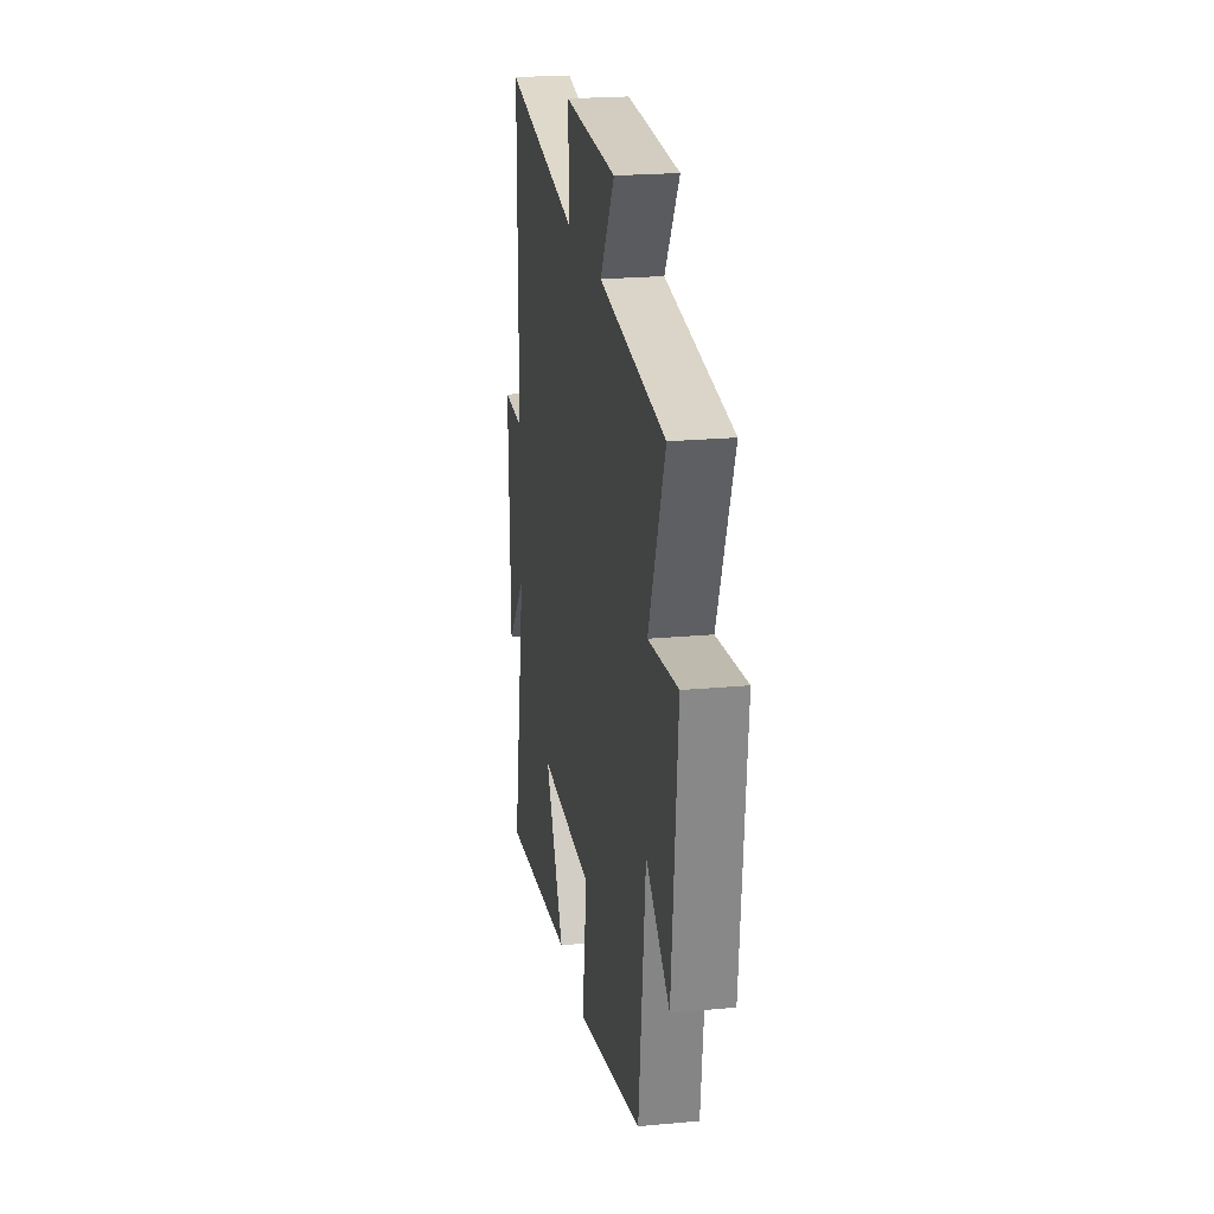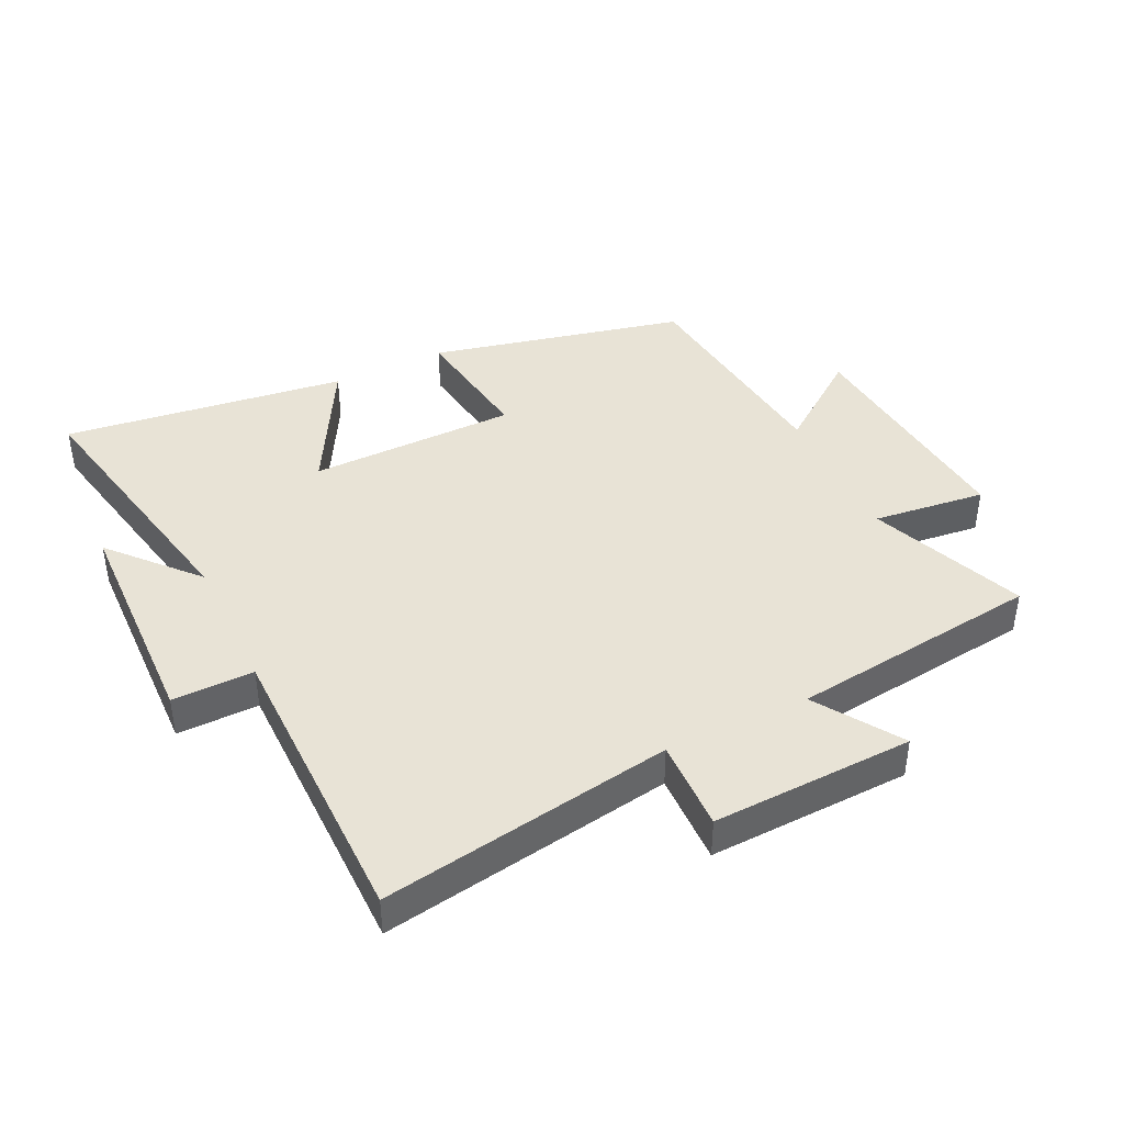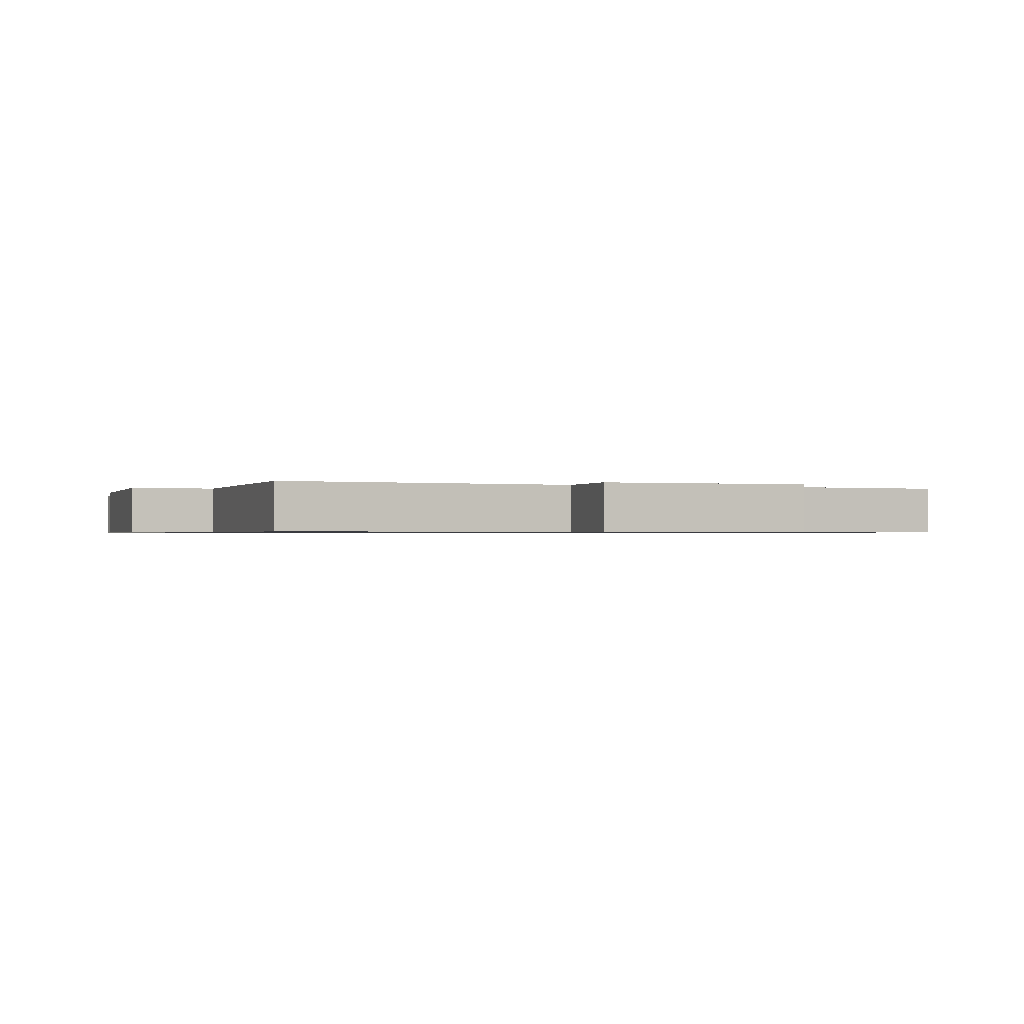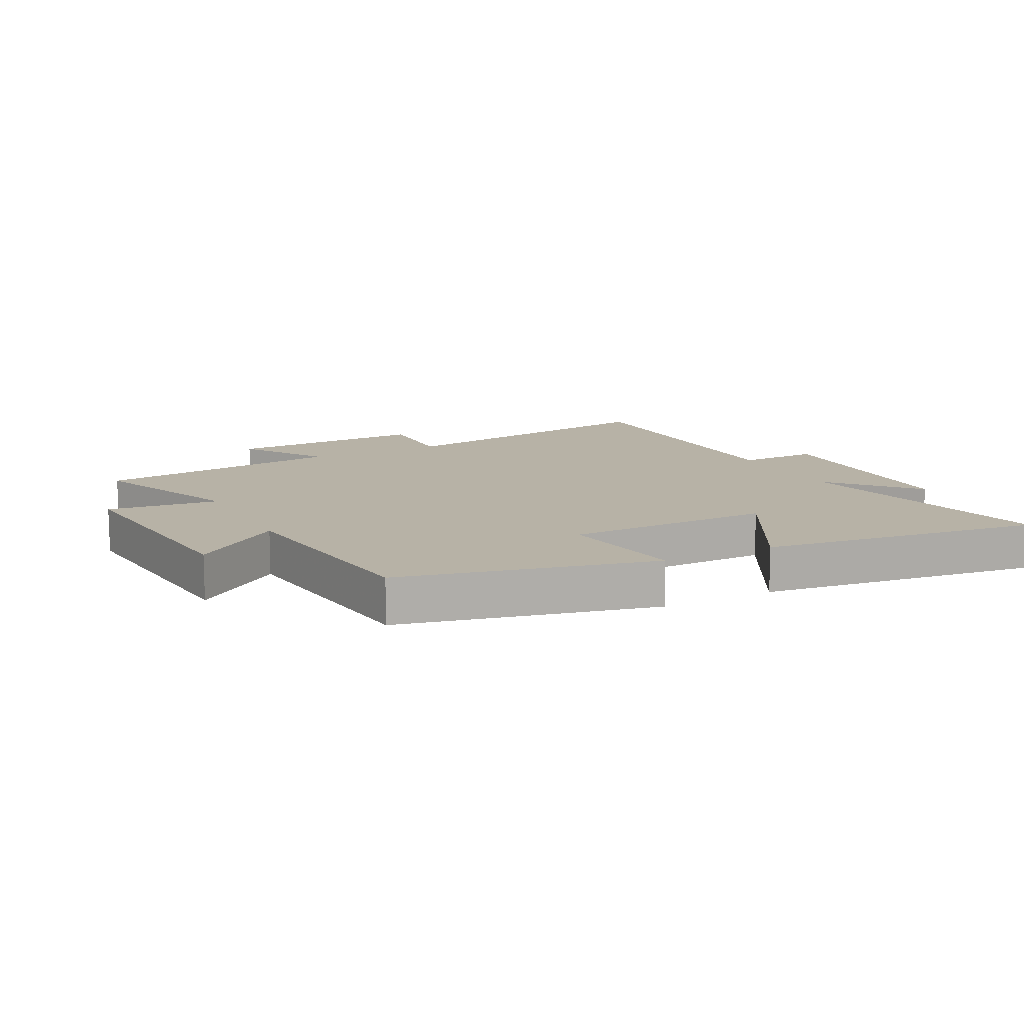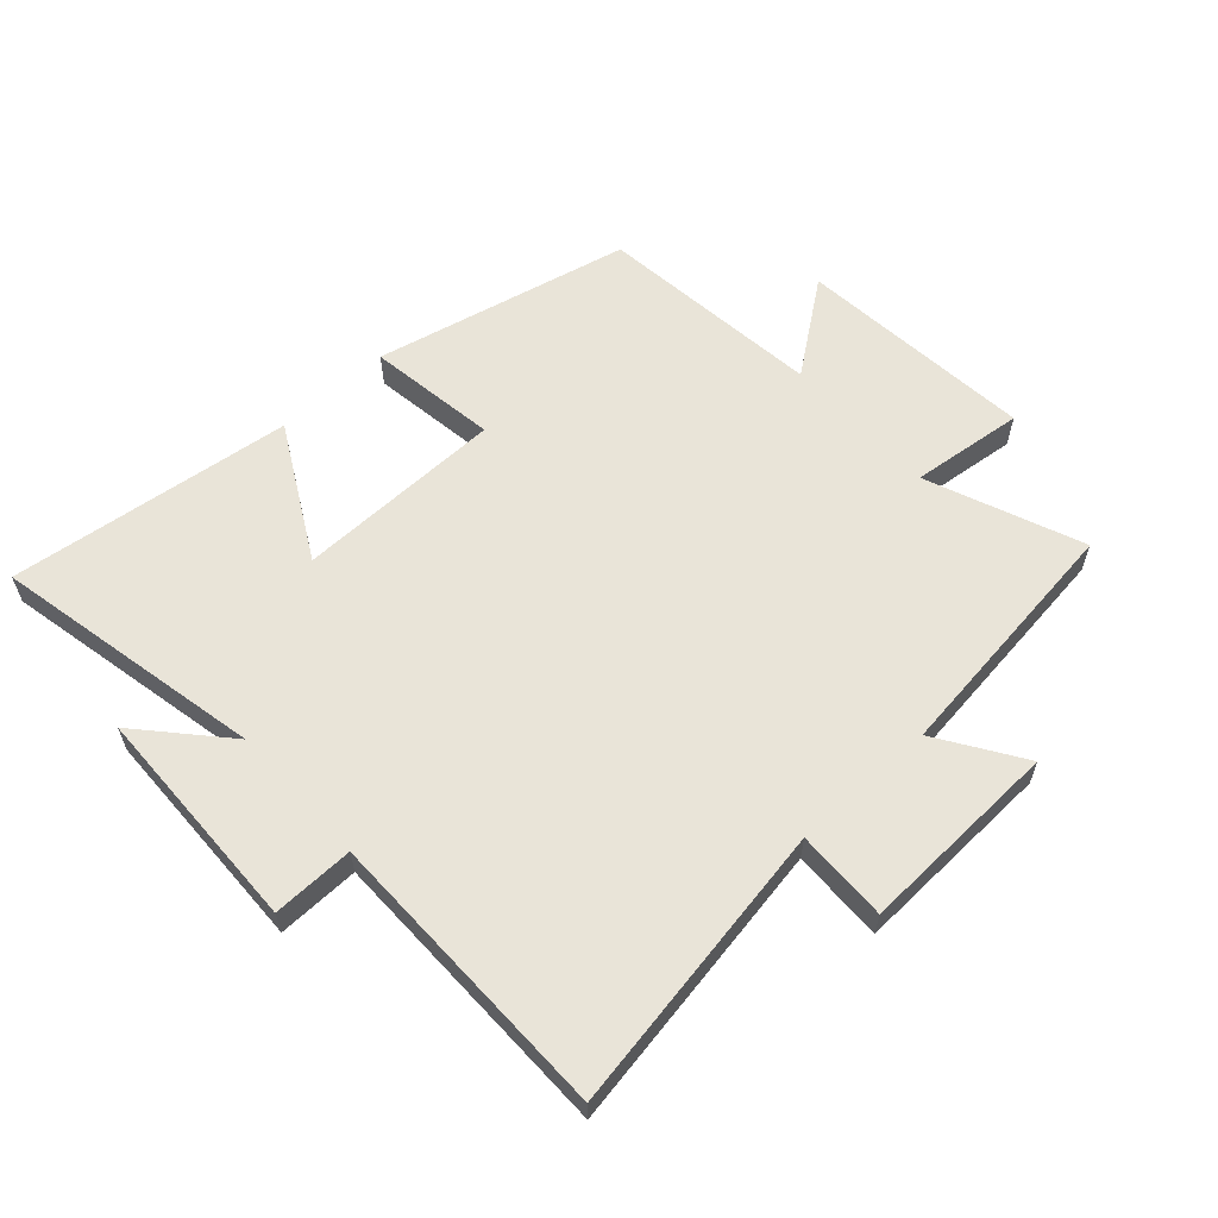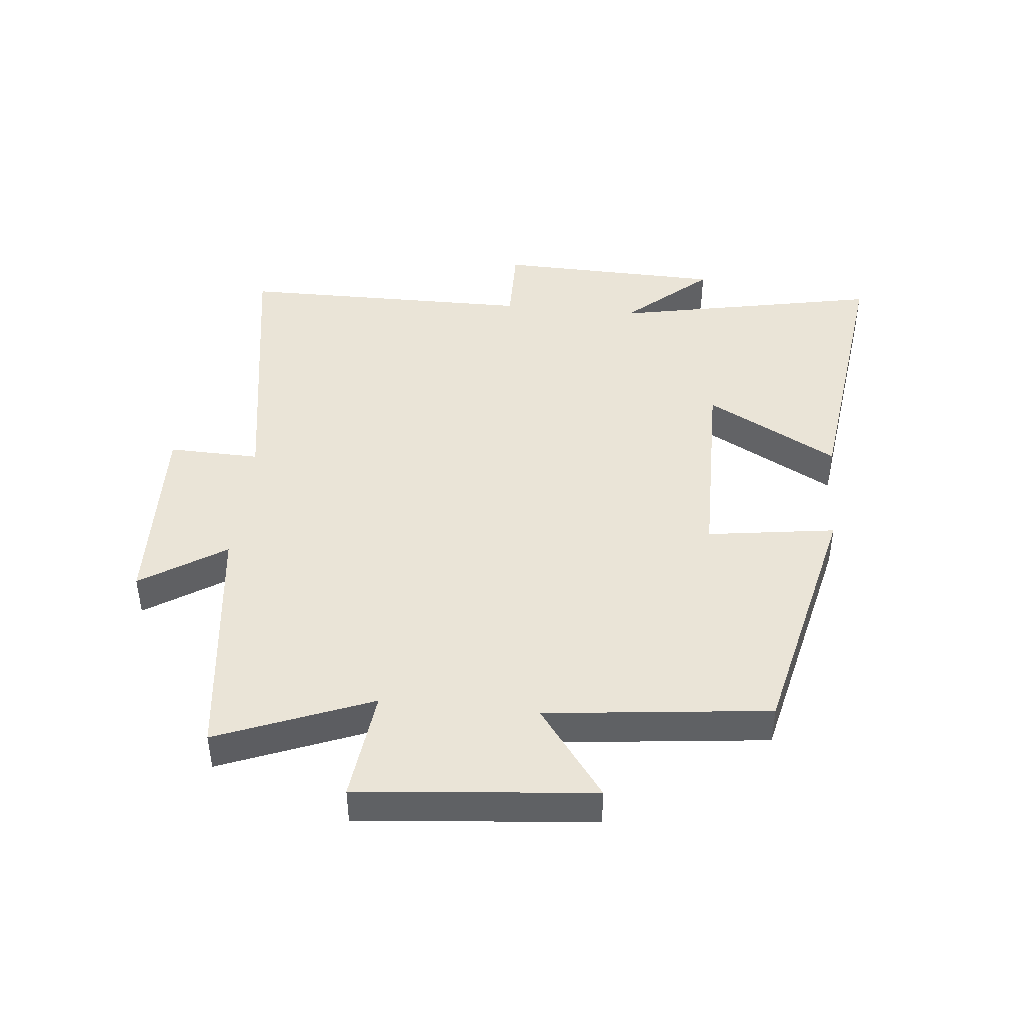
<metadata>
{"format":"obj","ext":"obj","renderer":"f3d","projection":"perspective","resolution":1024,"background":"white","views":[{"elev":22.2,"azim":80.8,"up":"+Z"},{"elev":41.8,"azim":-25.7,"up":"+Y"},{"elev":-0.7,"azim":-18.2,"up":"+Y"},{"elev":12.3,"azim":152.8,"up":"+Y"},{"elev":60.5,"azim":-42.3,"up":"+Y"},{"elev":43.8,"azim":95.8,"up":"+Y"}]}
</metadata>
<code>
v -0.588 0.07 -0.558
v -0.5 0.07 -0.126
v -0.62 0.07 -0.26
v -0.63 0.07 0.104
v -0.5 0.07 0.102
v -0.497 0.07 0.577
v -0.032 0.07 0.5
v -0.036 0.07 0.647
v 0.286 0.07 0.635
v 0.198 0.07 0.5
v 0.599 0.07 0.45
v 0.5 0.07 0.203
v 0.68 0.07 0.224
v 0.644 0.07 -0.154
v 0.5 0.07 -0.047
v 0.459 0.07 -0.406
v 0.051 0.07 -0.5
v 0.081 0.07 -0.293
v -0.251 0.07 -0.289
v -0.135 0.07 -0.5
v -0.588 0 -0.558
v -0.5 0 -0.126
v -0.62 0 -0.26
v -0.63 0 0.104
v -0.5 0 0.102
v -0.497 0 0.577
v -0.032 0 0.5
v -0.036 0 0.647
v 0.286 0 0.635
v 0.198 0 0.5
v 0.599 0 0.45
v 0.5 0 0.203
v 0.68 0 0.224
v 0.644 0 -0.154
v 0.5 0 -0.047
v 0.459 0 -0.406
v 0.051 0 -0.5
v 0.081 0 -0.293
v -0.251 0 -0.289
v -0.135 0 -0.5
f 19 20 1 2
f 18 19 2
f 15 16 17 18
f 15 18 2
f 12 13 14 15
f 12 15 2
f 10 11 12 2
f 7 8 9 10
f 7 10 2
f 5 6 7 2
f 2 3 4 5
f 22 21 40 39
f 22 39 38
f 38 37 36 35
f 22 38 35
f 35 34 33 32
f 22 35 32
f 22 32 31 30
f 30 29 28 27
f 22 30 27
f 22 27 26 25
f 25 24 23 22
f 1 21 22 2
f 2 22 23 3
f 3 23 24 4
f 4 24 25 5
f 5 25 26 6
f 6 26 27 7
f 7 27 28 8
f 8 28 29 9
f 9 29 30 10
f 10 30 31 11
f 11 31 32 12
f 12 32 33 13
f 13 33 34 14
f 14 34 35 15
f 15 35 36 16
f 16 36 37 17
f 17 37 38 18
f 18 38 39 19
f 19 39 40 20
f 20 40 21 1

</code>
